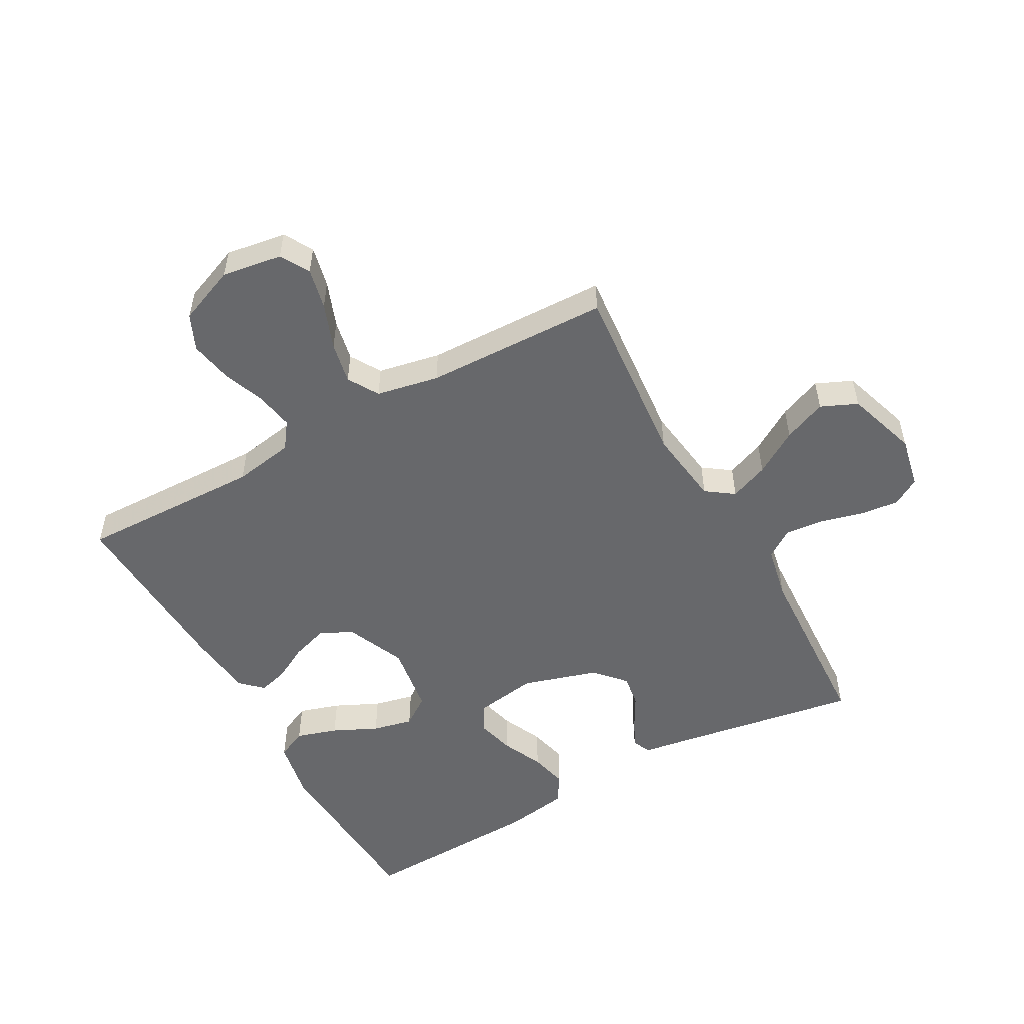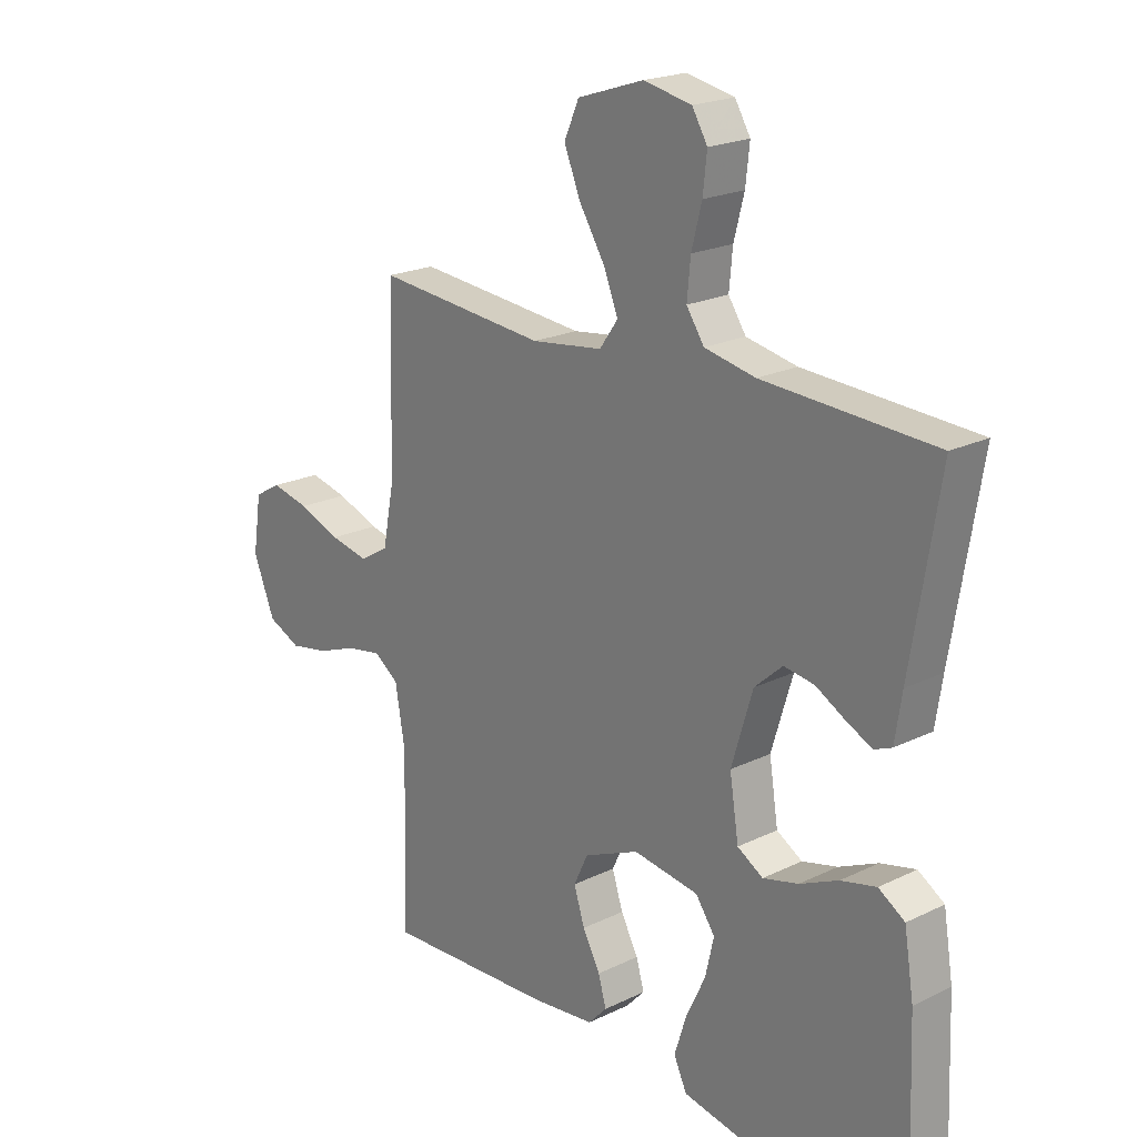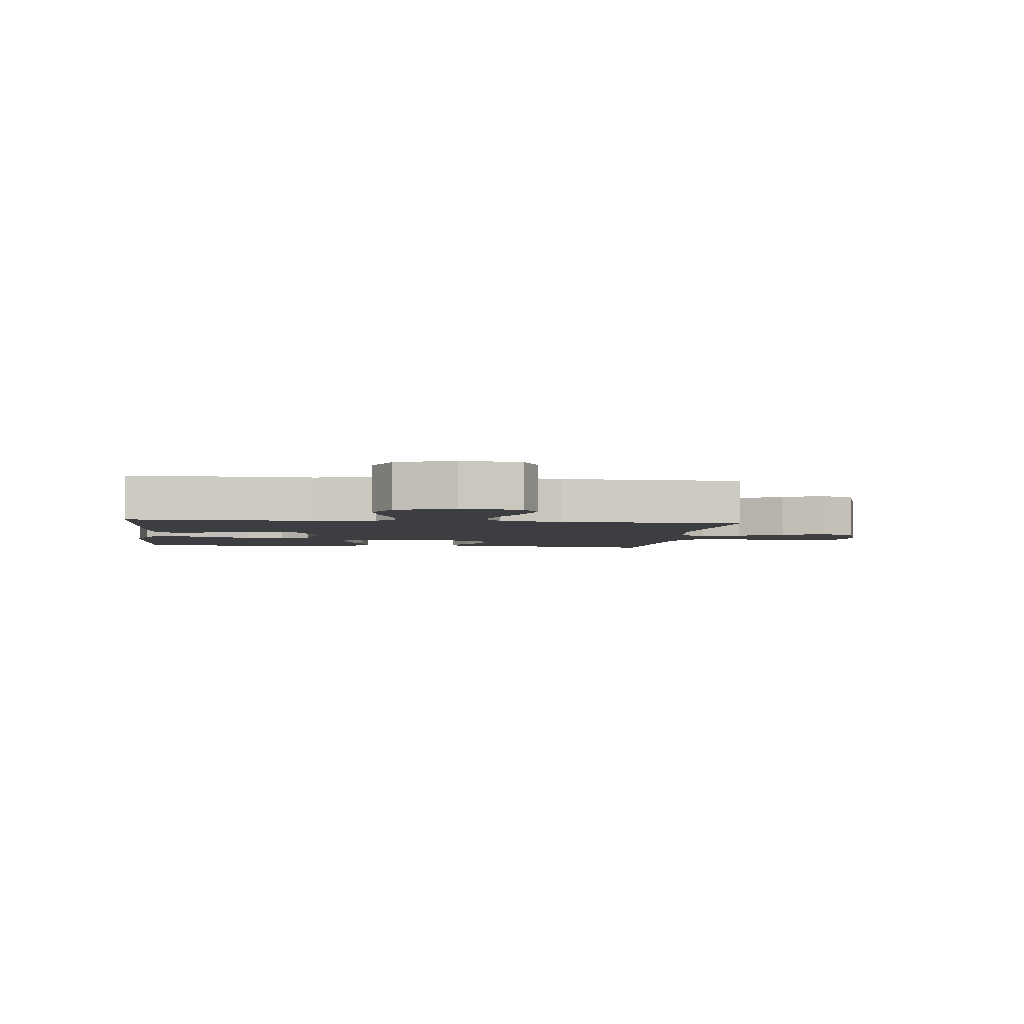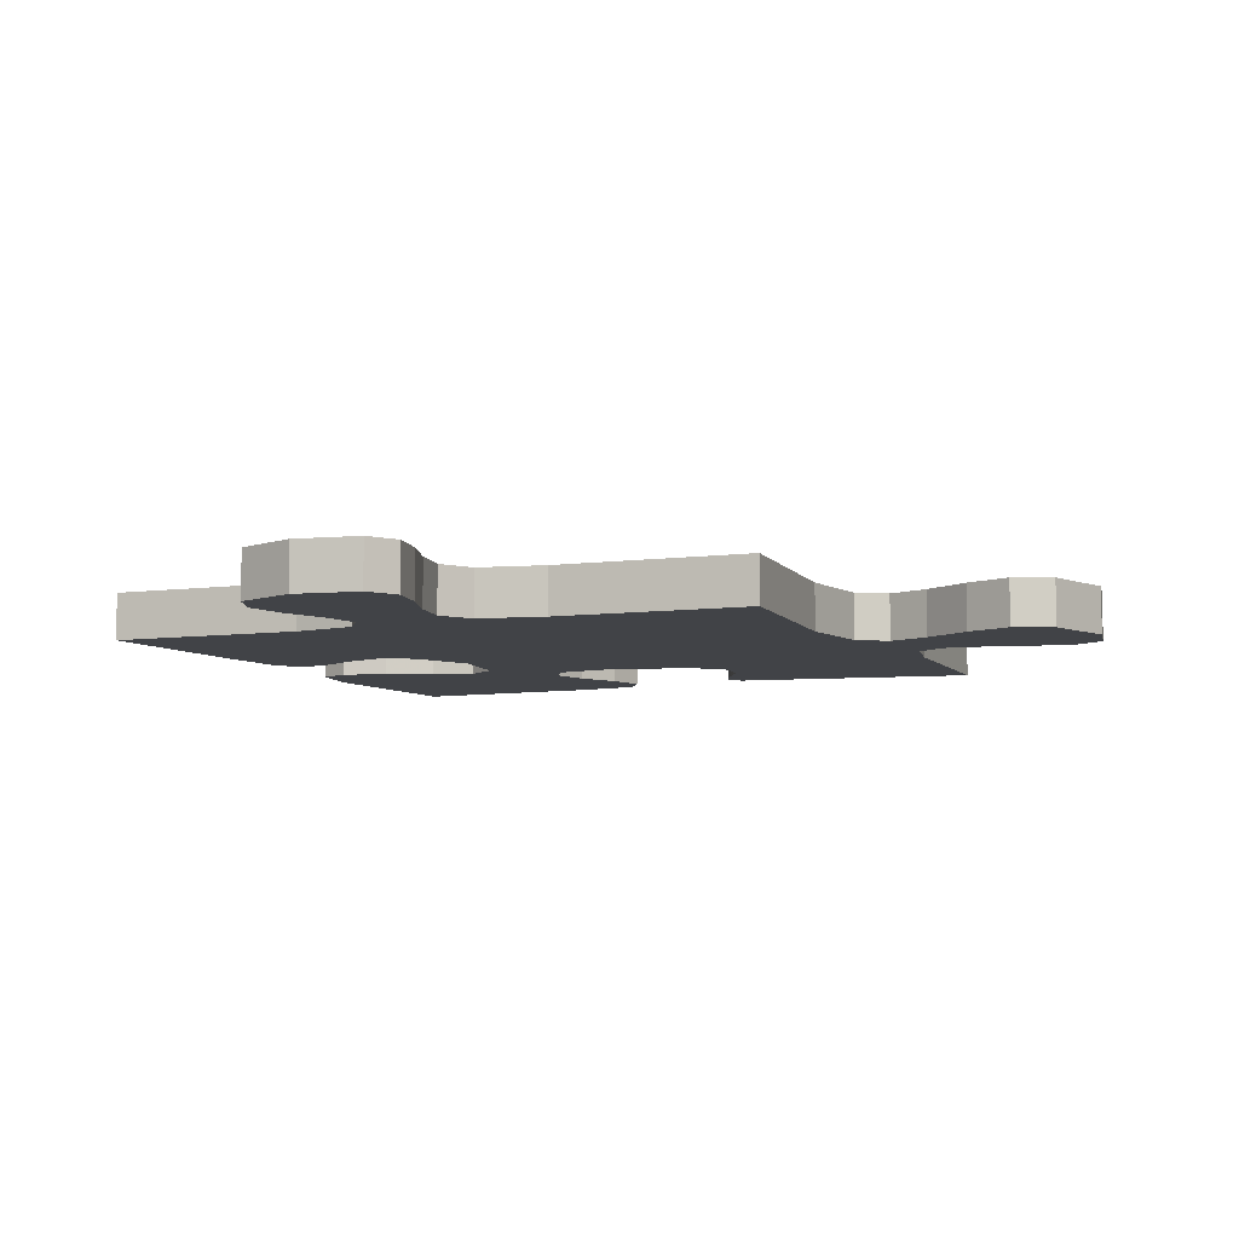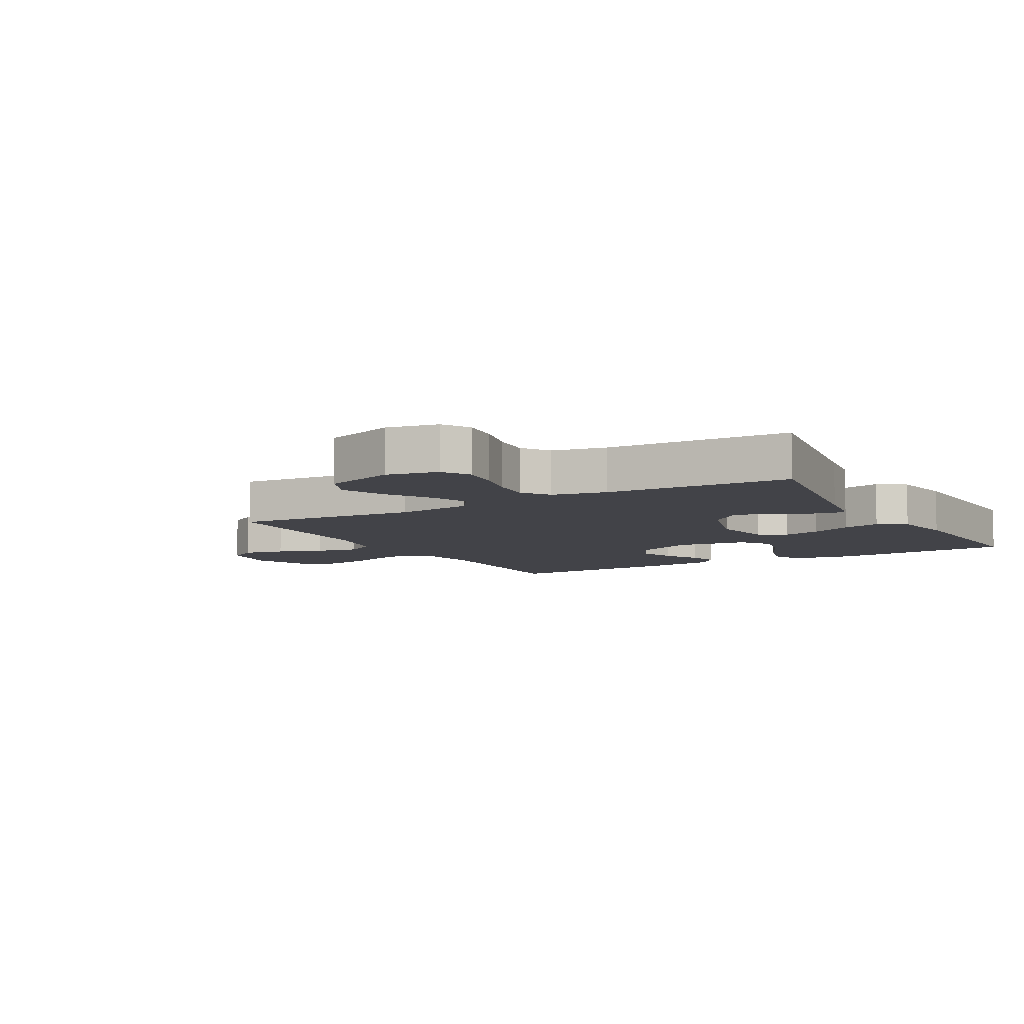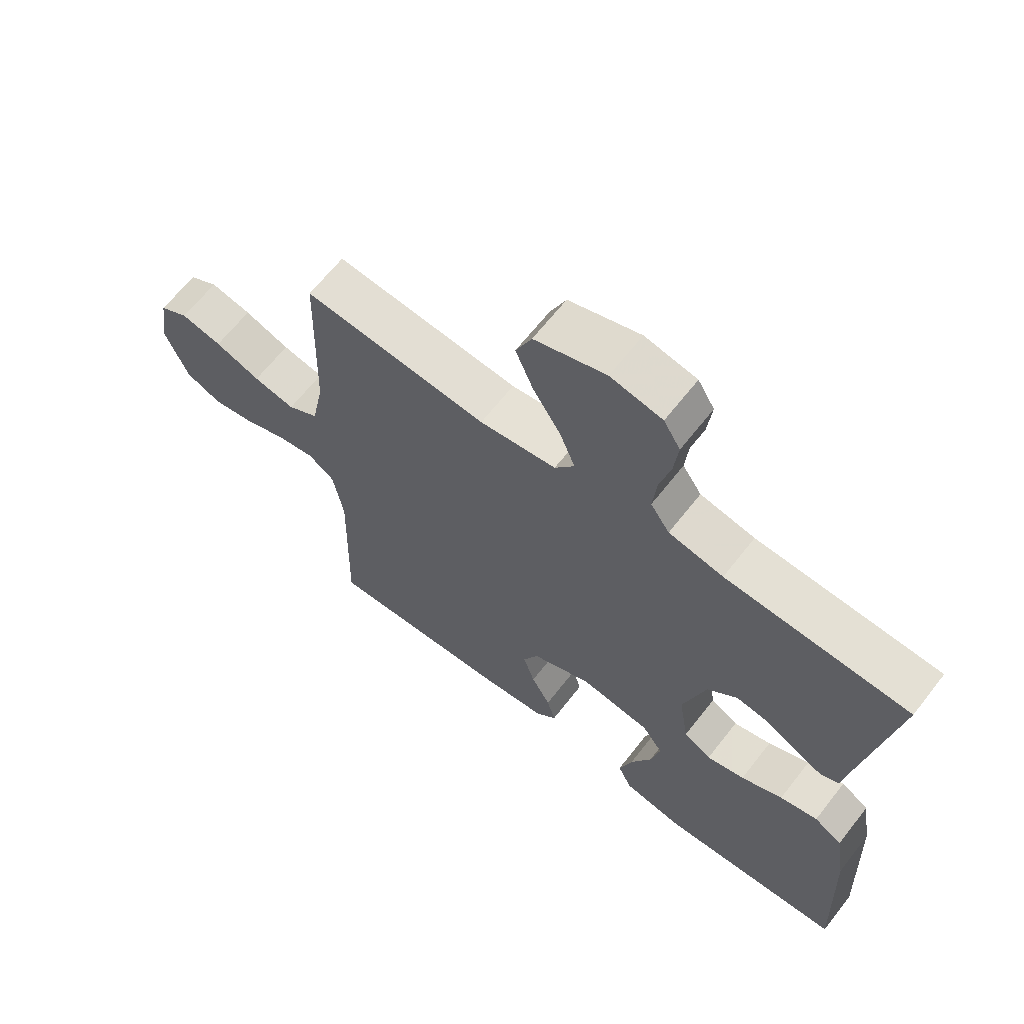
<metadata>
{"format":"obj","ext":"obj","renderer":"f3d","projection":"perspective","resolution":1024,"background":"white","views":[{"elev":-52.4,"azim":-61.0,"up":"+Y"},{"elev":20.8,"azim":48.8,"up":"+Z"},{"elev":-3.3,"azim":-96.9,"up":"+Y"},{"elev":-6.9,"azim":-66.6,"up":"+Y"},{"elev":-7.6,"azim":29.9,"up":"+Y"},{"elev":65.0,"azim":38.0,"up":"+Z"}]}
</metadata>
<code>
v 0.5 0.07 0.5
v 0.451 0.07 0.2
v 0.439 0.07 0.121
v 0.408 0.07 0.108
v 0.363 0.07 0.13
v 0.311 0.07 0.159
v 0.258 0.07 0.167
v 0.209 0.07 0.123
v 0.172 0.07 0
v 0.188 0.07 -0.101
v 0.233 0.07 -0.128
v 0.295 0.07 -0.112
v 0.363 0.07 -0.081
v 0.425 0.07 -0.066
v 0.471 0.07 -0.095
v 0.488 0.07 -0.2
v 0.5 0.07 -0.5
v 0.2 0.07 -0.517
v 0.102 0.07 -0.498
v 0.079 0.07 -0.449
v 0.1 0.07 -0.382
v 0.134 0.07 -0.31
v 0.149 0.07 -0.244
v 0.115 0.07 -0.196
v 0 0.07 -0.179
v -0.097 0.07 -0.221
v -0.122 0.07 -0.274
v -0.103 0.07 -0.333
v -0.072 0.07 -0.39
v -0.058 0.07 -0.439
v -0.091 0.07 -0.474
v -0.2 0.07 -0.486
v -0.5 0.07 -0.5
v -0.493 0.07 -0.2
v -0.51 0.07 -0.101
v -0.553 0.07 -0.07
v -0.615 0.07 -0.081
v -0.684 0.07 -0.107
v -0.753 0.07 -0.12
v -0.811 0.07 -0.094
v -0.849 0.07 0
v -0.834 0.07 0.098
v -0.787 0.07 0.125
v -0.72 0.07 0.11
v -0.646 0.07 0.082
v -0.578 0.07 0.068
v -0.528 0.07 0.098
v -0.508 0.07 0.2
v -0.5 0.07 0.5
v -0.2 0.07 0.473
v -0.075 0.07 0.49
v -0.043 0.07 0.535
v -0.068 0.07 0.598
v -0.113 0.07 0.67
v -0.142 0.07 0.74
v -0.116 0.07 0.799
v 0 0.07 0.837
v 0.084 0.07 0.82
v 0.111 0.07 0.775
v 0.104 0.07 0.712
v 0.086 0.07 0.643
v 0.08 0.07 0.579
v 0.111 0.07 0.533
v 0.2 0.07 0.515
v 0.5 0 0.5
v 0.451 0 0.2
v 0.439 0 0.121
v 0.408 0 0.108
v 0.363 0 0.13
v 0.311 0 0.159
v 0.258 0 0.167
v 0.209 0 0.123
v 0.172 0 0
v 0.188 0 -0.101
v 0.233 0 -0.128
v 0.295 0 -0.112
v 0.363 0 -0.081
v 0.425 0 -0.066
v 0.471 0 -0.095
v 0.488 0 -0.2
v 0.5 0 -0.5
v 0.2 0 -0.517
v 0.102 0 -0.498
v 0.079 0 -0.449
v 0.1 0 -0.382
v 0.134 0 -0.31
v 0.149 0 -0.244
v 0.115 0 -0.196
v 0 0 -0.179
v -0.097 0 -0.221
v -0.122 0 -0.274
v -0.103 0 -0.333
v -0.072 0 -0.39
v -0.058 0 -0.439
v -0.091 0 -0.474
v -0.2 0 -0.486
v -0.5 0 -0.5
v -0.493 0 -0.2
v -0.51 0 -0.101
v -0.553 0 -0.07
v -0.615 0 -0.081
v -0.684 0 -0.107
v -0.753 0 -0.12
v -0.811 0 -0.094
v -0.849 0 0
v -0.834 0 0.098
v -0.787 0 0.125
v -0.72 0 0.11
v -0.646 0 0.082
v -0.578 0 0.068
v -0.528 0 0.098
v -0.508 0 0.2
v -0.5 0 0.5
v -0.2 0 0.473
v -0.075 0 0.49
v -0.043 0 0.535
v -0.068 0 0.598
v -0.113 0 0.67
v -0.142 0 0.74
v -0.116 0 0.799
v 0 0 0.837
v 0.084 0 0.82
v 0.111 0 0.775
v 0.104 0 0.712
v 0.086 0 0.643
v 0.08 0 0.579
v 0.111 0 0.533
v 0.2 0 0.515
f 59 60 61
f 58 59 61
f 57 58 61
f 56 57 61
f 55 56 61
f 54 55 61
f 53 54 61
f 52 53 61 62
f 51 52 62 63
f 48 49 50
f 47 48 50 51
f 43 44 45
f 42 43 45
f 41 42 45
f 40 41 45
f 39 40 45
f 38 39 45
f 37 38 45
f 36 37 45 46
f 35 36 46 47
f 32 33 34
f 31 32 34
f 30 31 34
f 29 30 34
f 28 29 34
f 34 35 47
f 28 34 47
f 27 28 47
f 20 21 22
f 19 20 22
f 18 19 22
f 17 18 22
f 16 17 22
f 15 16 22
f 14 15 22
f 13 14 22
f 12 13 22
f 11 12 22 23
f 10 11 23 24
f 4 5 6
f 3 4 6
f 2 3 6
f 2 6 7
f 1 2 7
f 64 1 7
f 51 63 64
f 47 51 64
f 27 47 64
f 26 27 64
f 25 26 64
f 9 10 24 25
f 8 9 25 64
f 7 8 64
f 125 124 123
f 125 123 122
f 125 122 121
f 125 121 120
f 125 120 119
f 125 119 118
f 125 118 117
f 126 125 117 116
f 127 126 116 115
f 114 113 112
f 115 114 112 111
f 109 108 107
f 109 107 106
f 109 106 105
f 109 105 104
f 109 104 103
f 109 103 102
f 109 102 101
f 110 109 101 100
f 111 110 100 99
f 98 97 96
f 98 96 95
f 98 95 94
f 98 94 93
f 98 93 92
f 111 99 98
f 111 98 92
f 111 92 91
f 86 85 84
f 86 84 83
f 86 83 82
f 86 82 81
f 86 81 80
f 86 80 79
f 86 79 78
f 86 78 77
f 86 77 76
f 87 86 76 75
f 88 87 75 74
f 70 69 68
f 70 68 67
f 70 67 66
f 71 70 66
f 71 66 65
f 71 65 128
f 128 127 115
f 128 115 111
f 128 111 91
f 128 91 90
f 128 90 89
f 89 88 74 73
f 128 89 73 72
f 128 72 71
f 1 65 66 2
f 2 66 67 3
f 3 67 68 4
f 4 68 69 5
f 5 69 70 6
f 6 70 71 7
f 7 71 72 8
f 8 72 73 9
f 9 73 74 10
f 10 74 75 11
f 11 75 76 12
f 12 76 77 13
f 13 77 78 14
f 14 78 79 15
f 15 79 80 16
f 16 80 81 17
f 17 81 82 18
f 18 82 83 19
f 19 83 84 20
f 20 84 85 21
f 21 85 86 22
f 22 86 87 23
f 23 87 88 24
f 24 88 89 25
f 25 89 90 26
f 26 90 91 27
f 27 91 92 28
f 28 92 93 29
f 29 93 94 30
f 30 94 95 31
f 31 95 96 32
f 32 96 97 33
f 33 97 98 34
f 34 98 99 35
f 35 99 100 36
f 36 100 101 37
f 37 101 102 38
f 38 102 103 39
f 39 103 104 40
f 40 104 105 41
f 41 105 106 42
f 42 106 107 43
f 43 107 108 44
f 44 108 109 45
f 45 109 110 46
f 46 110 111 47
f 47 111 112 48
f 48 112 113 49
f 49 113 114 50
f 50 114 115 51
f 51 115 116 52
f 52 116 117 53
f 53 117 118 54
f 54 118 119 55
f 55 119 120 56
f 56 120 121 57
f 57 121 122 58
f 58 122 123 59
f 59 123 124 60
f 60 124 125 61
f 61 125 126 62
f 62 126 127 63
f 63 127 128 64
f 64 128 65 1

</code>
